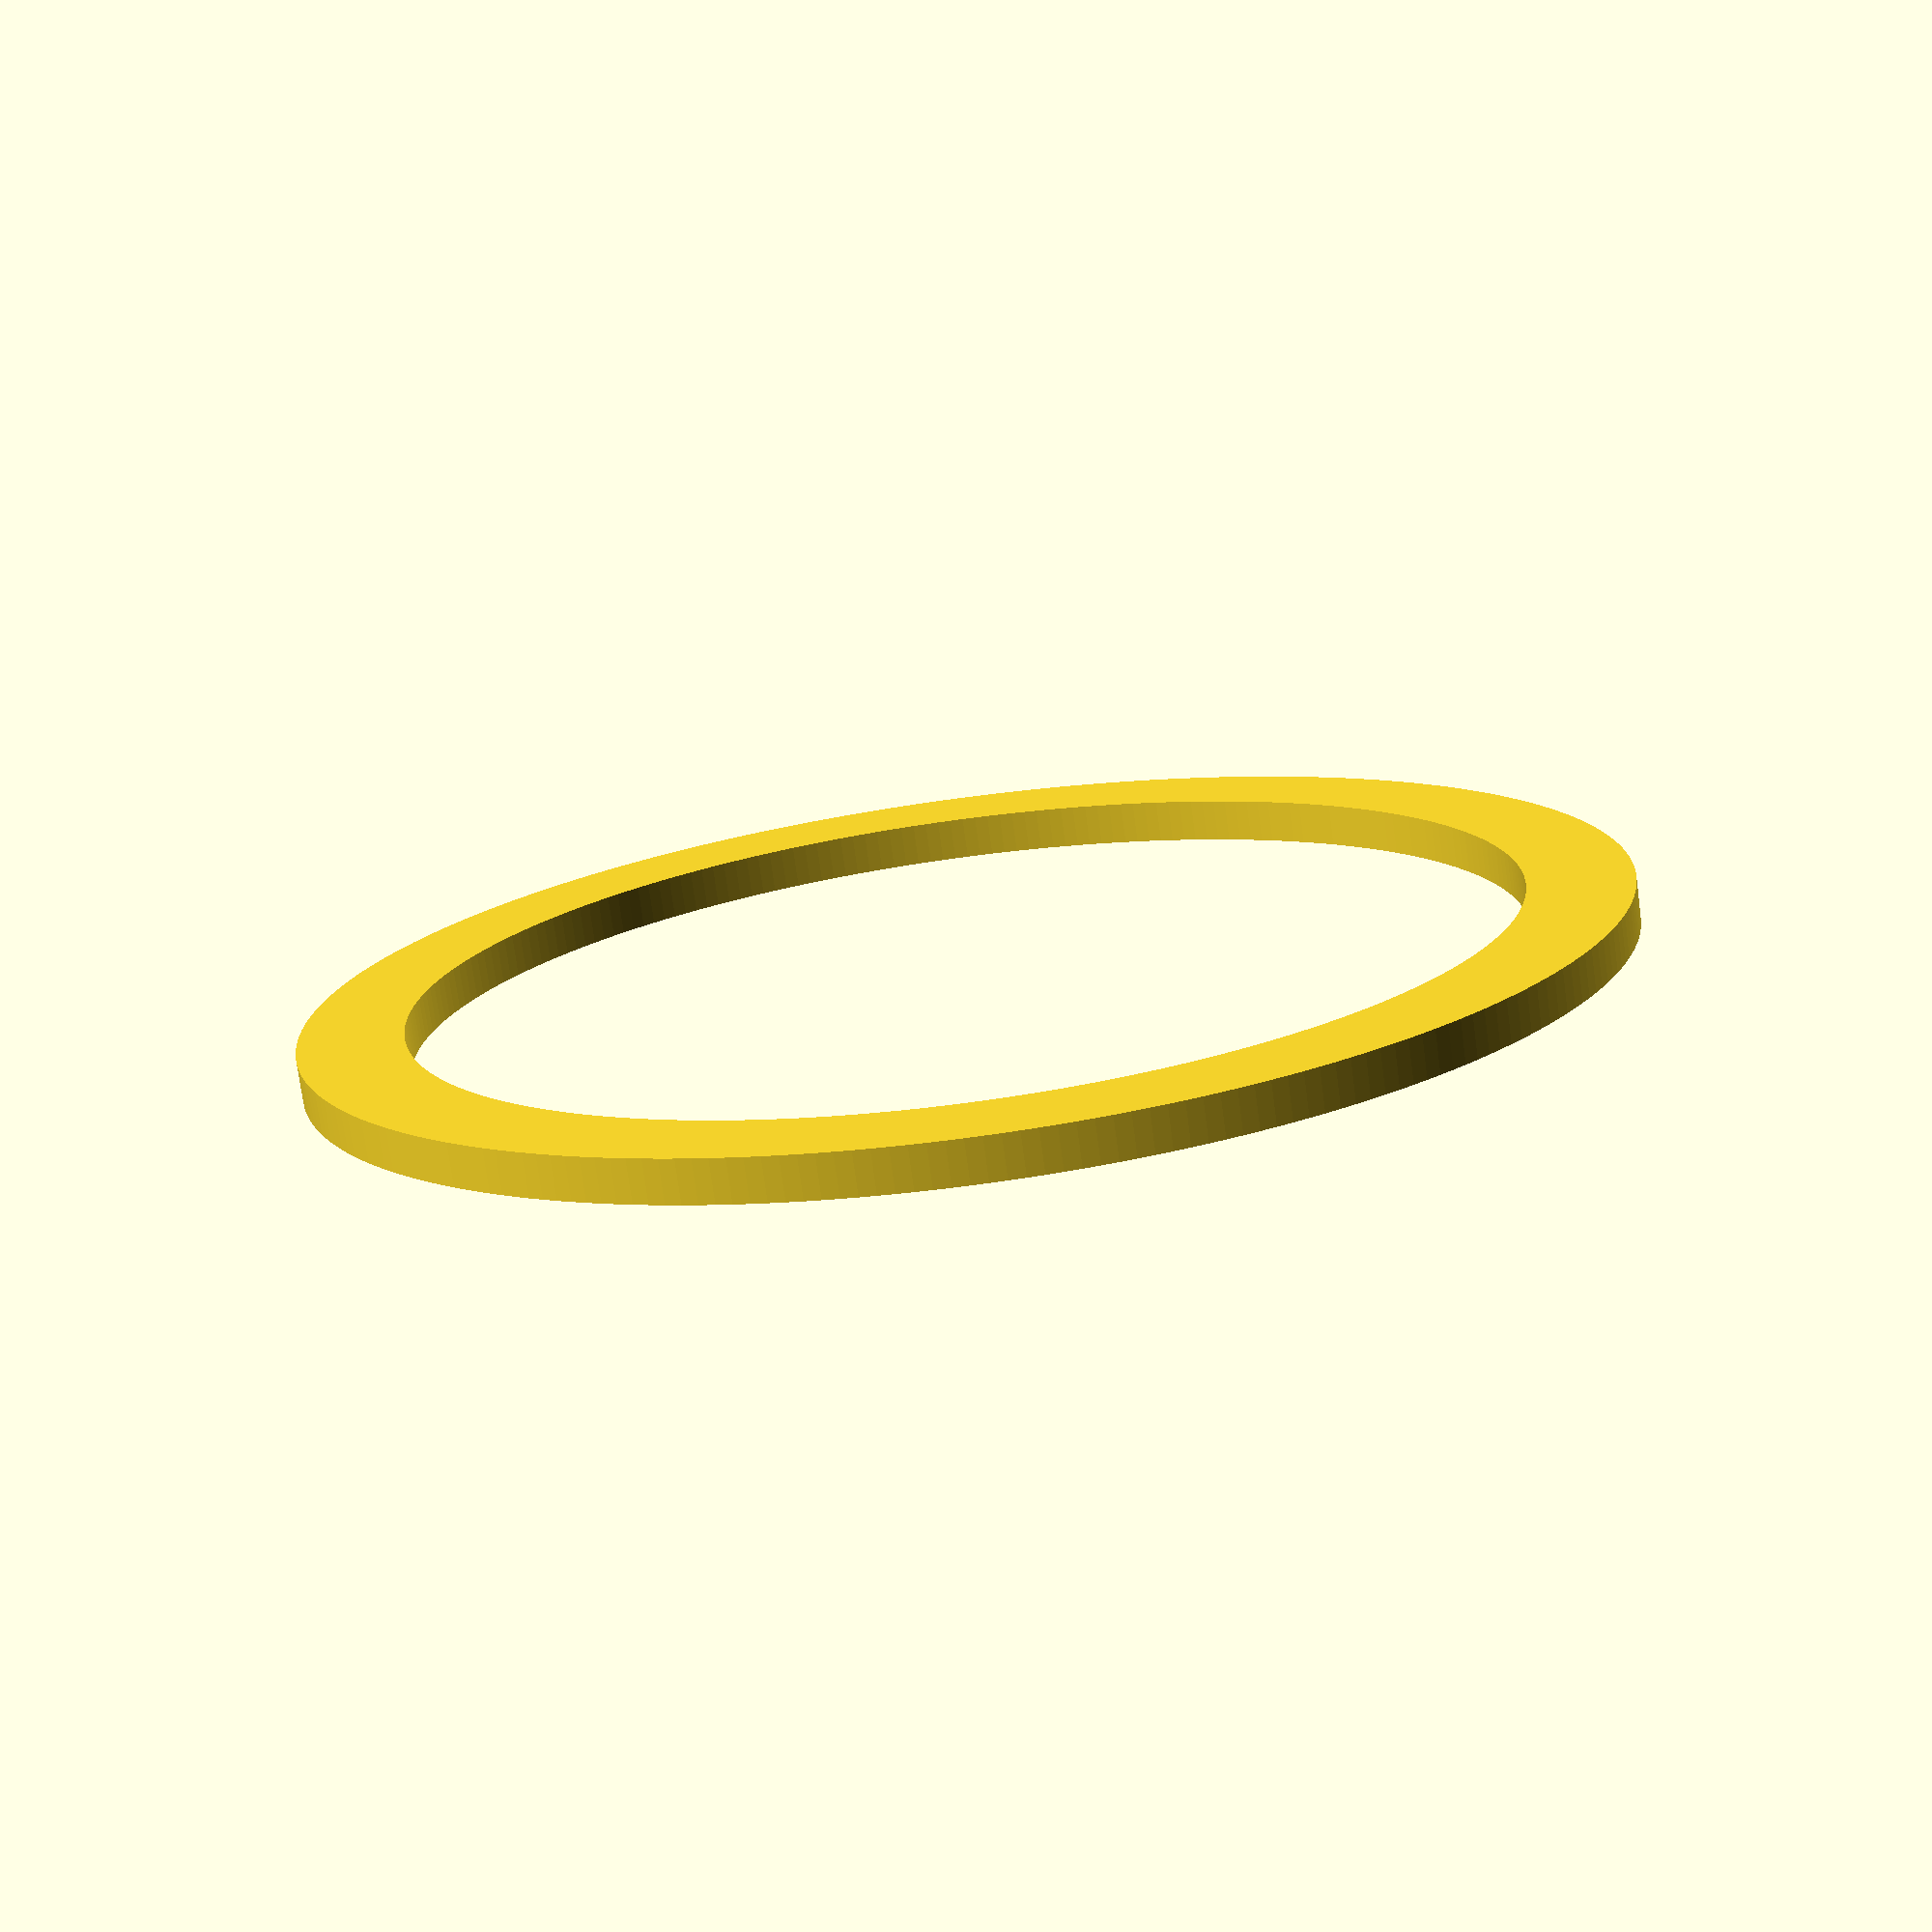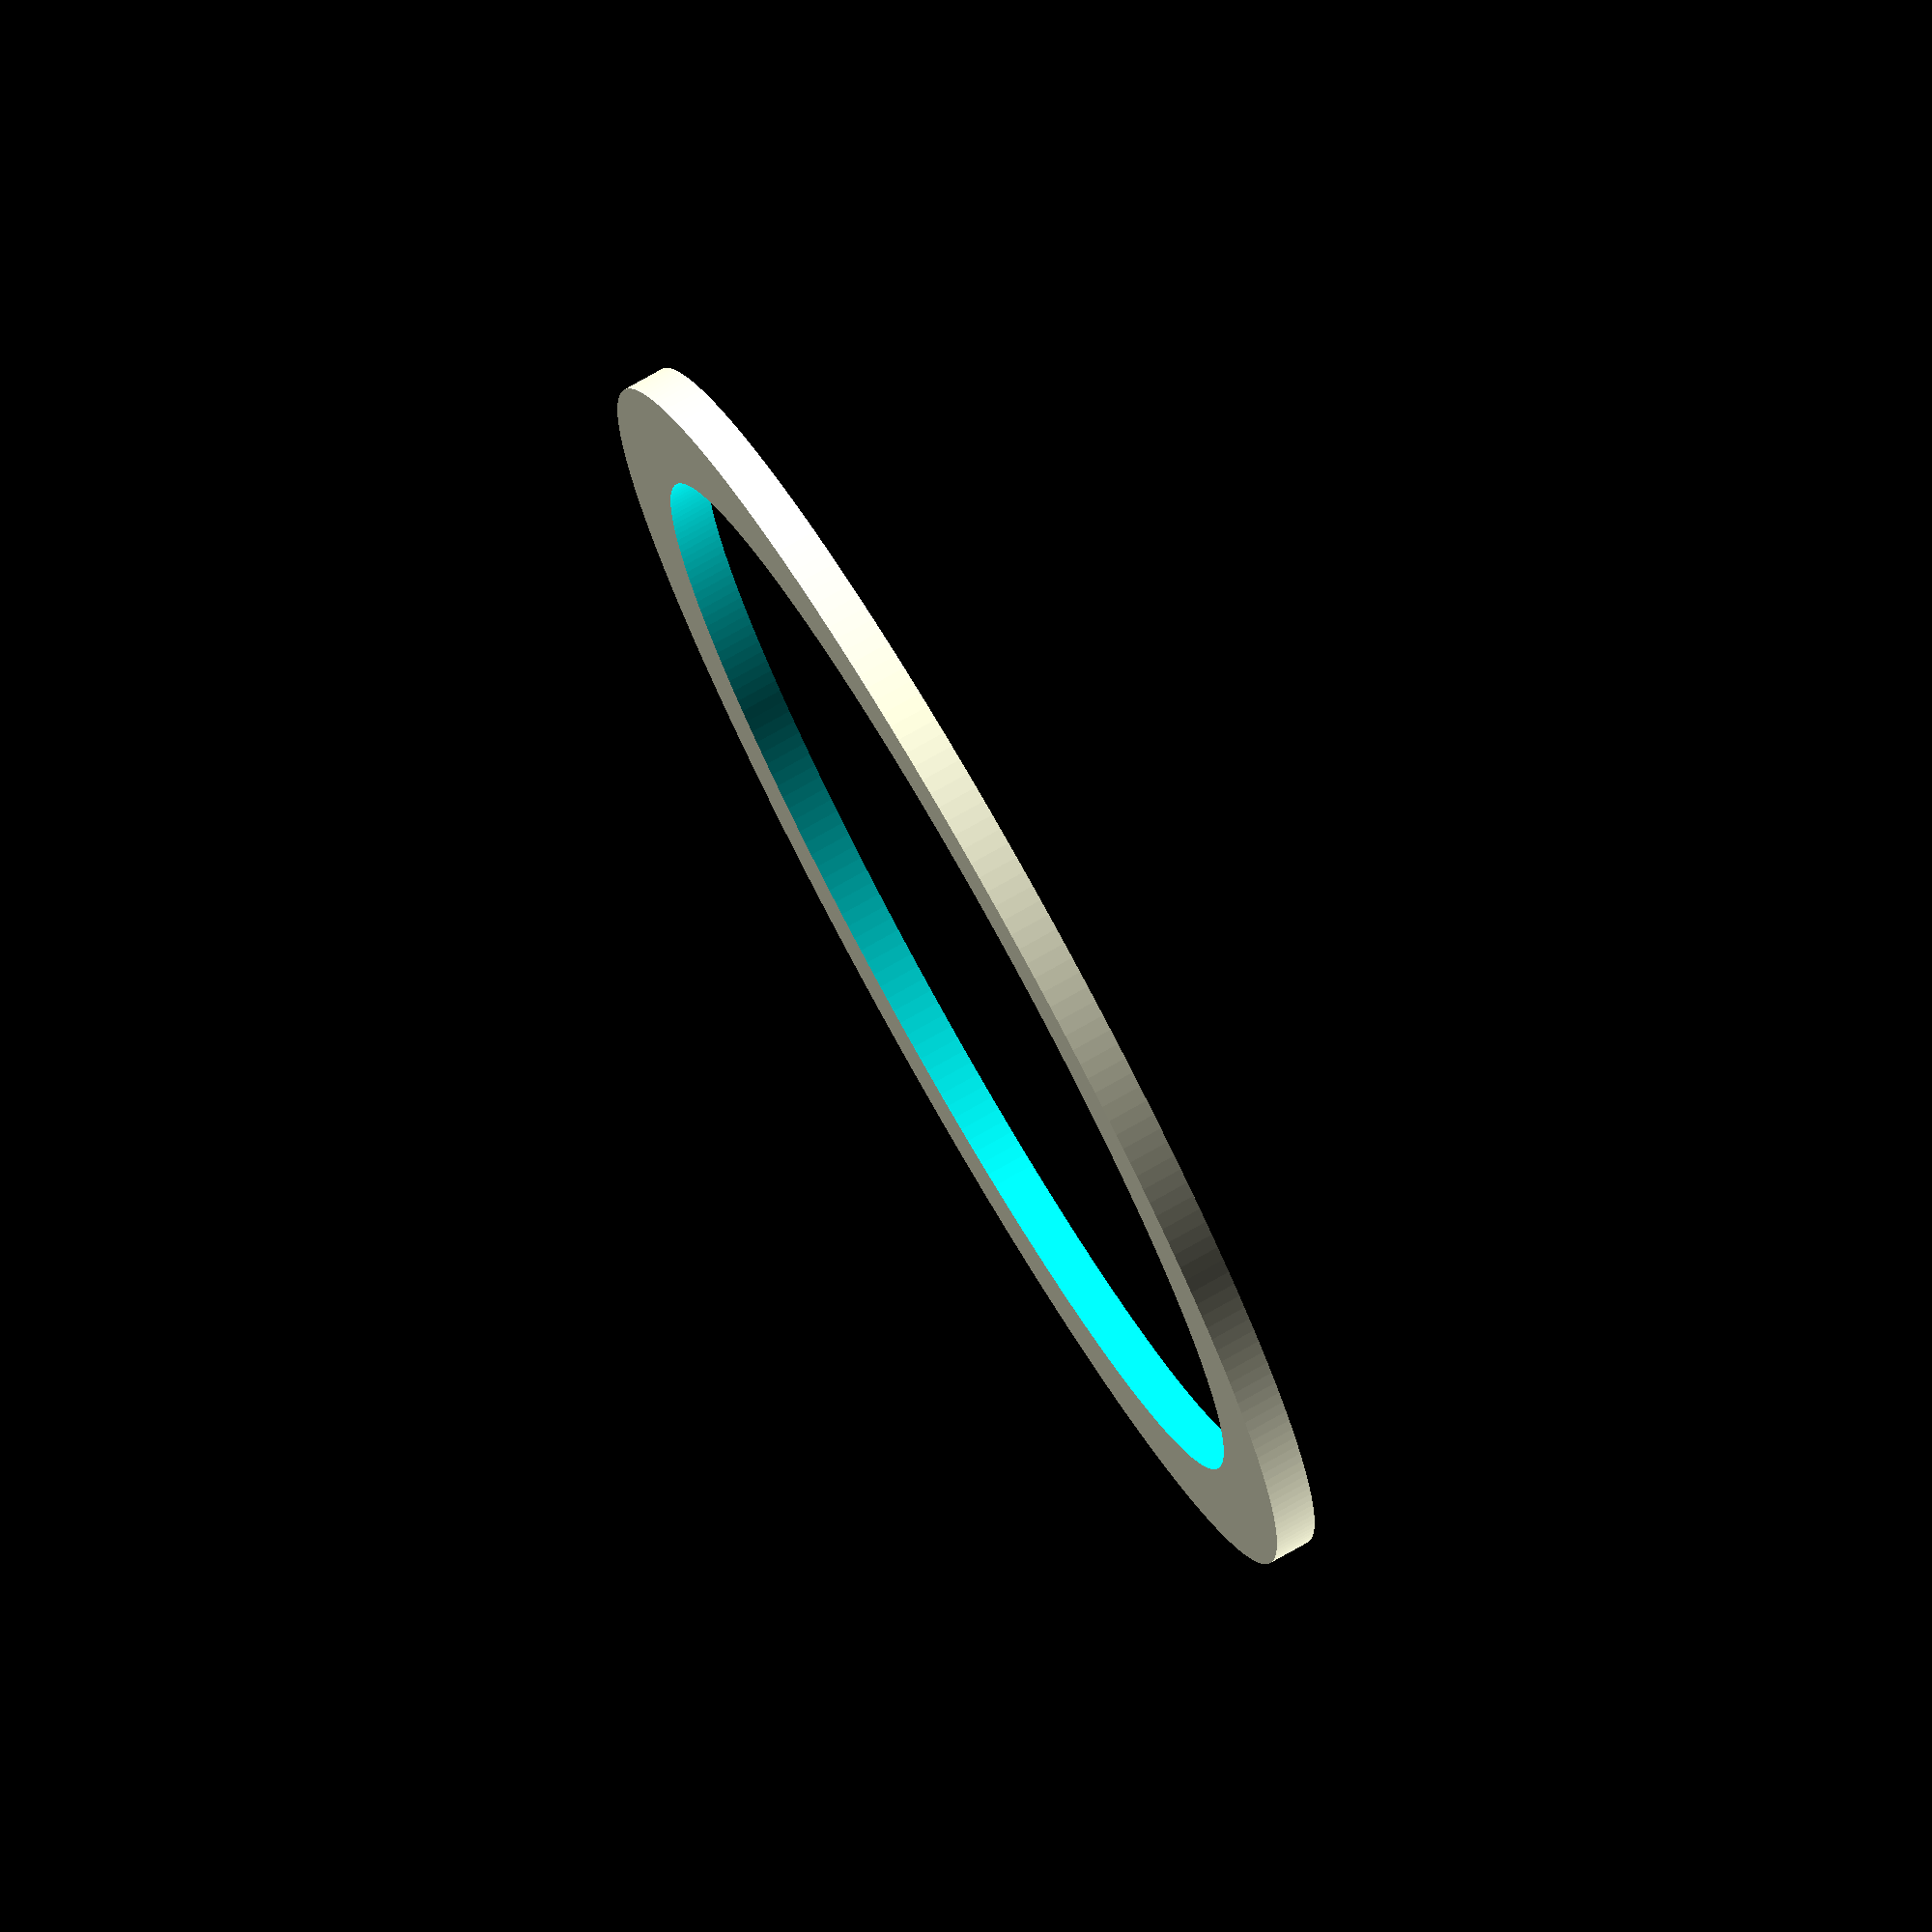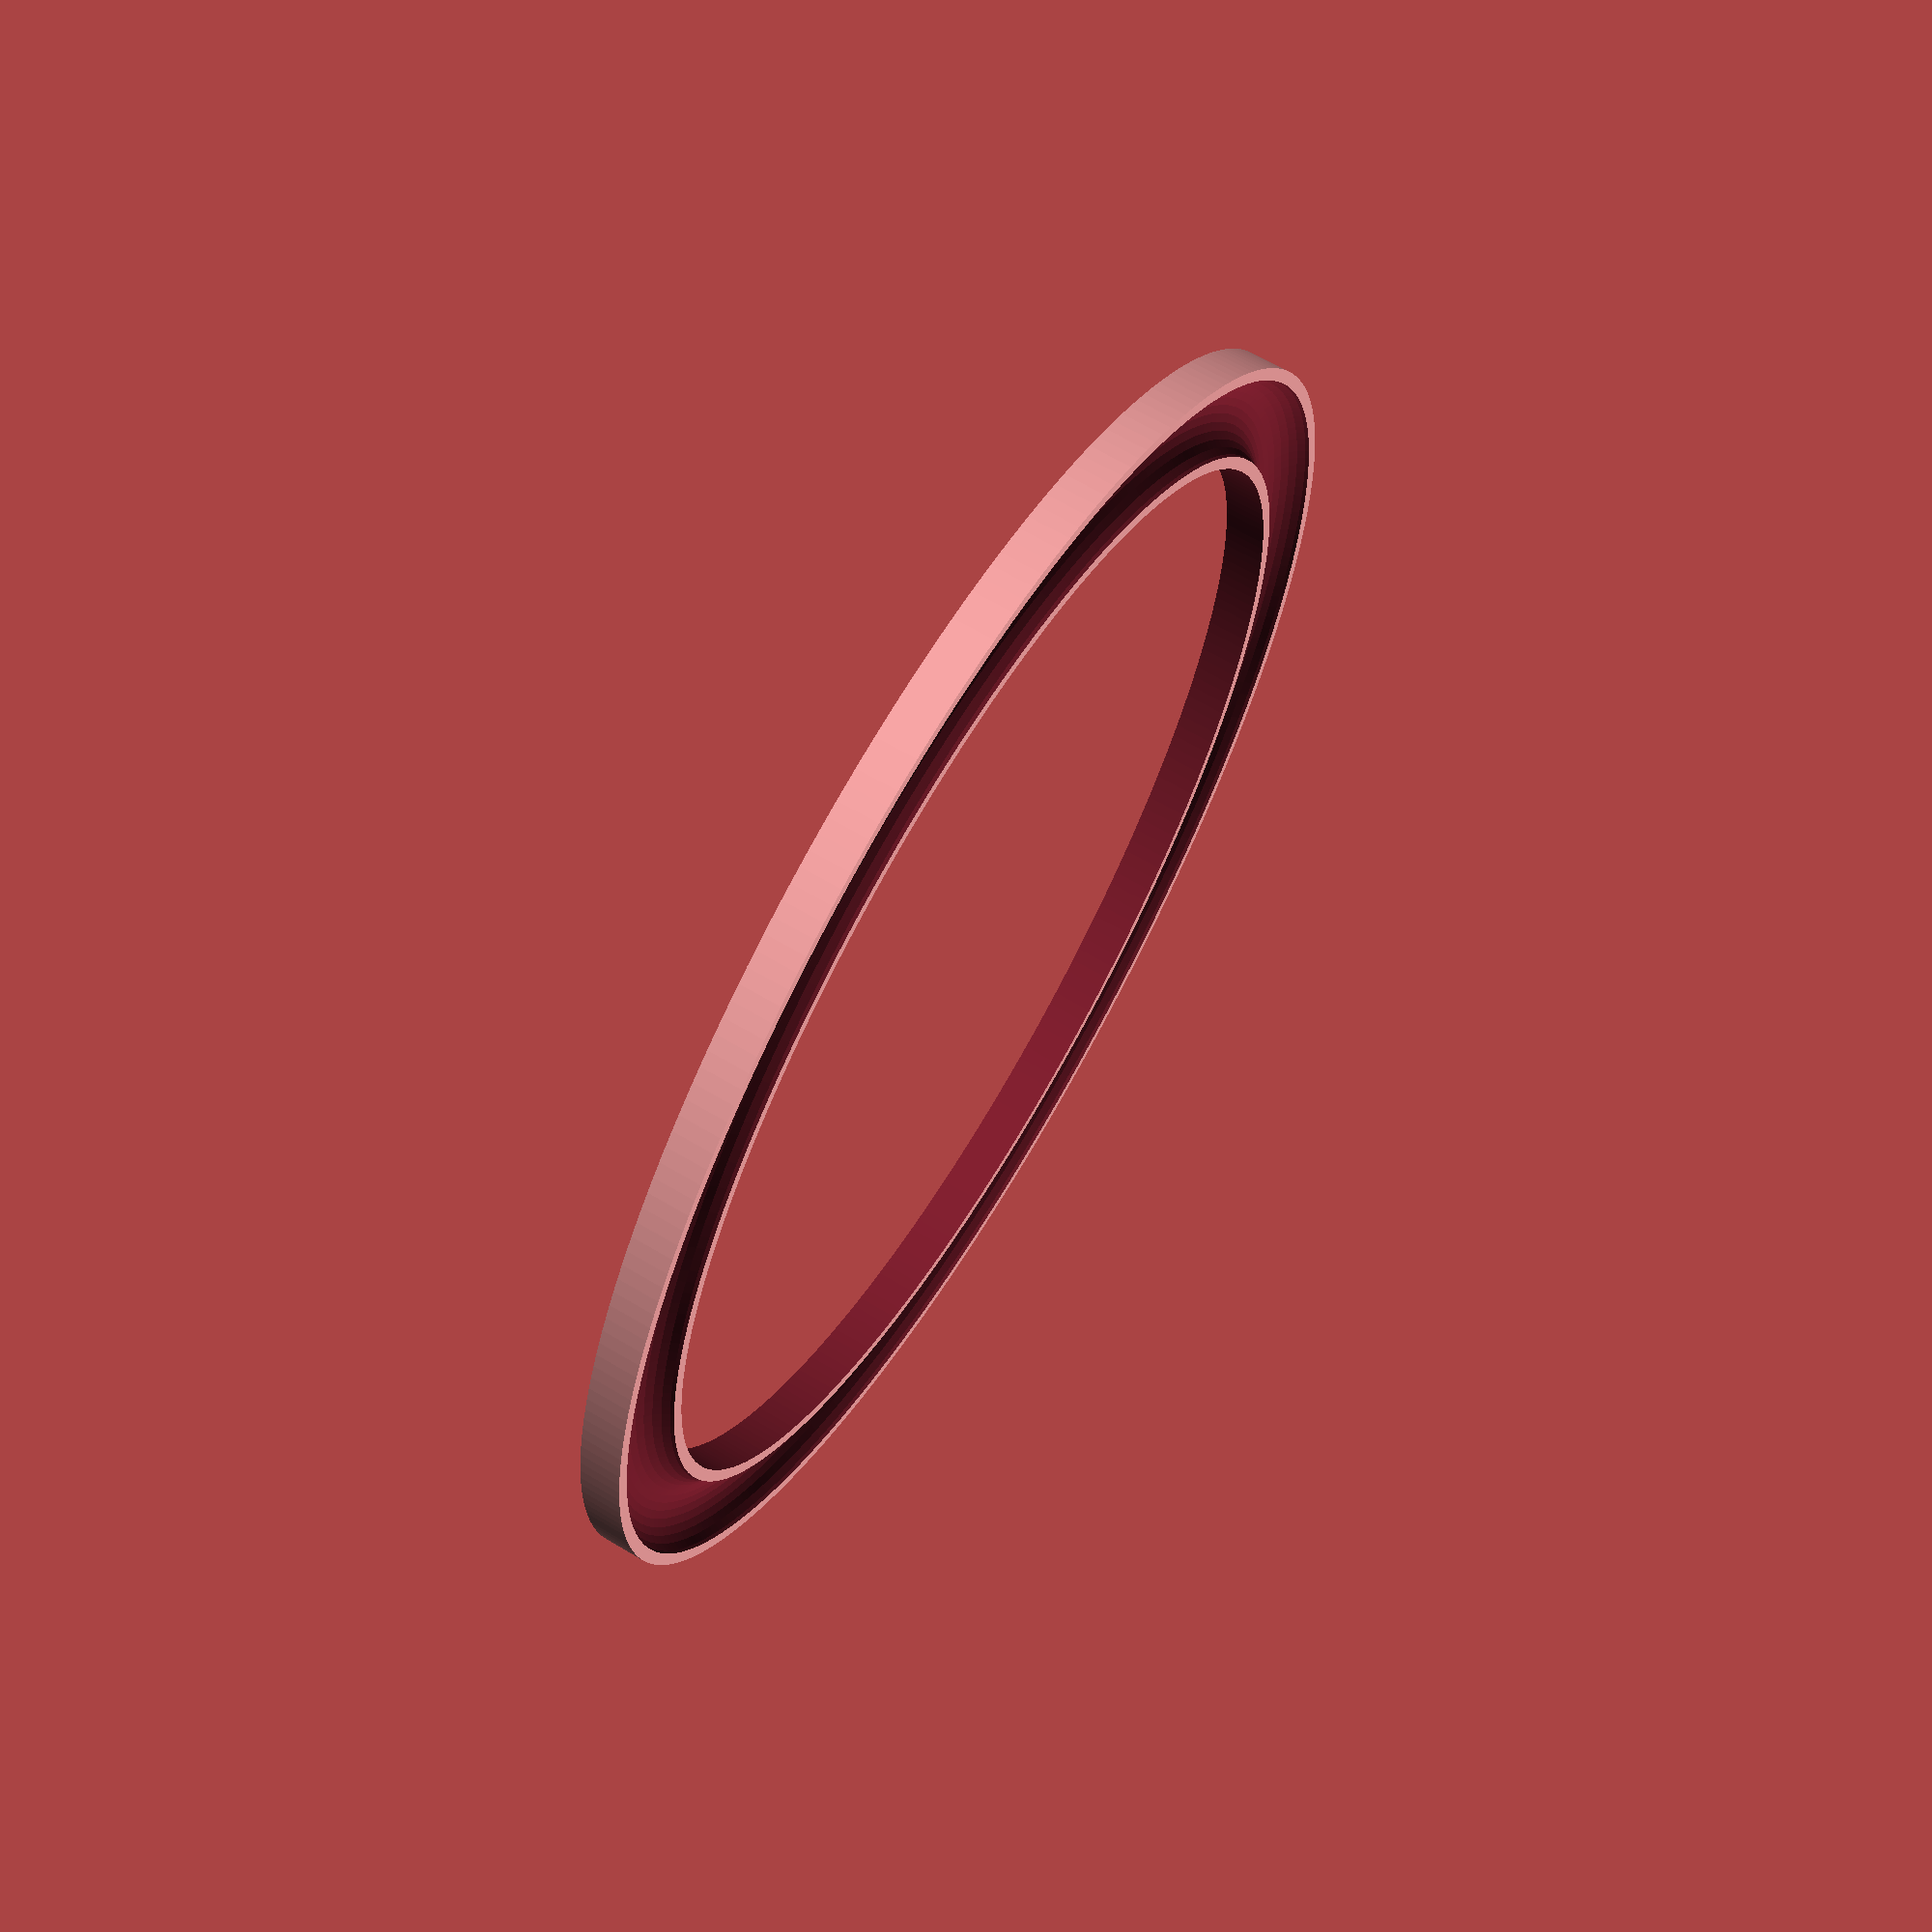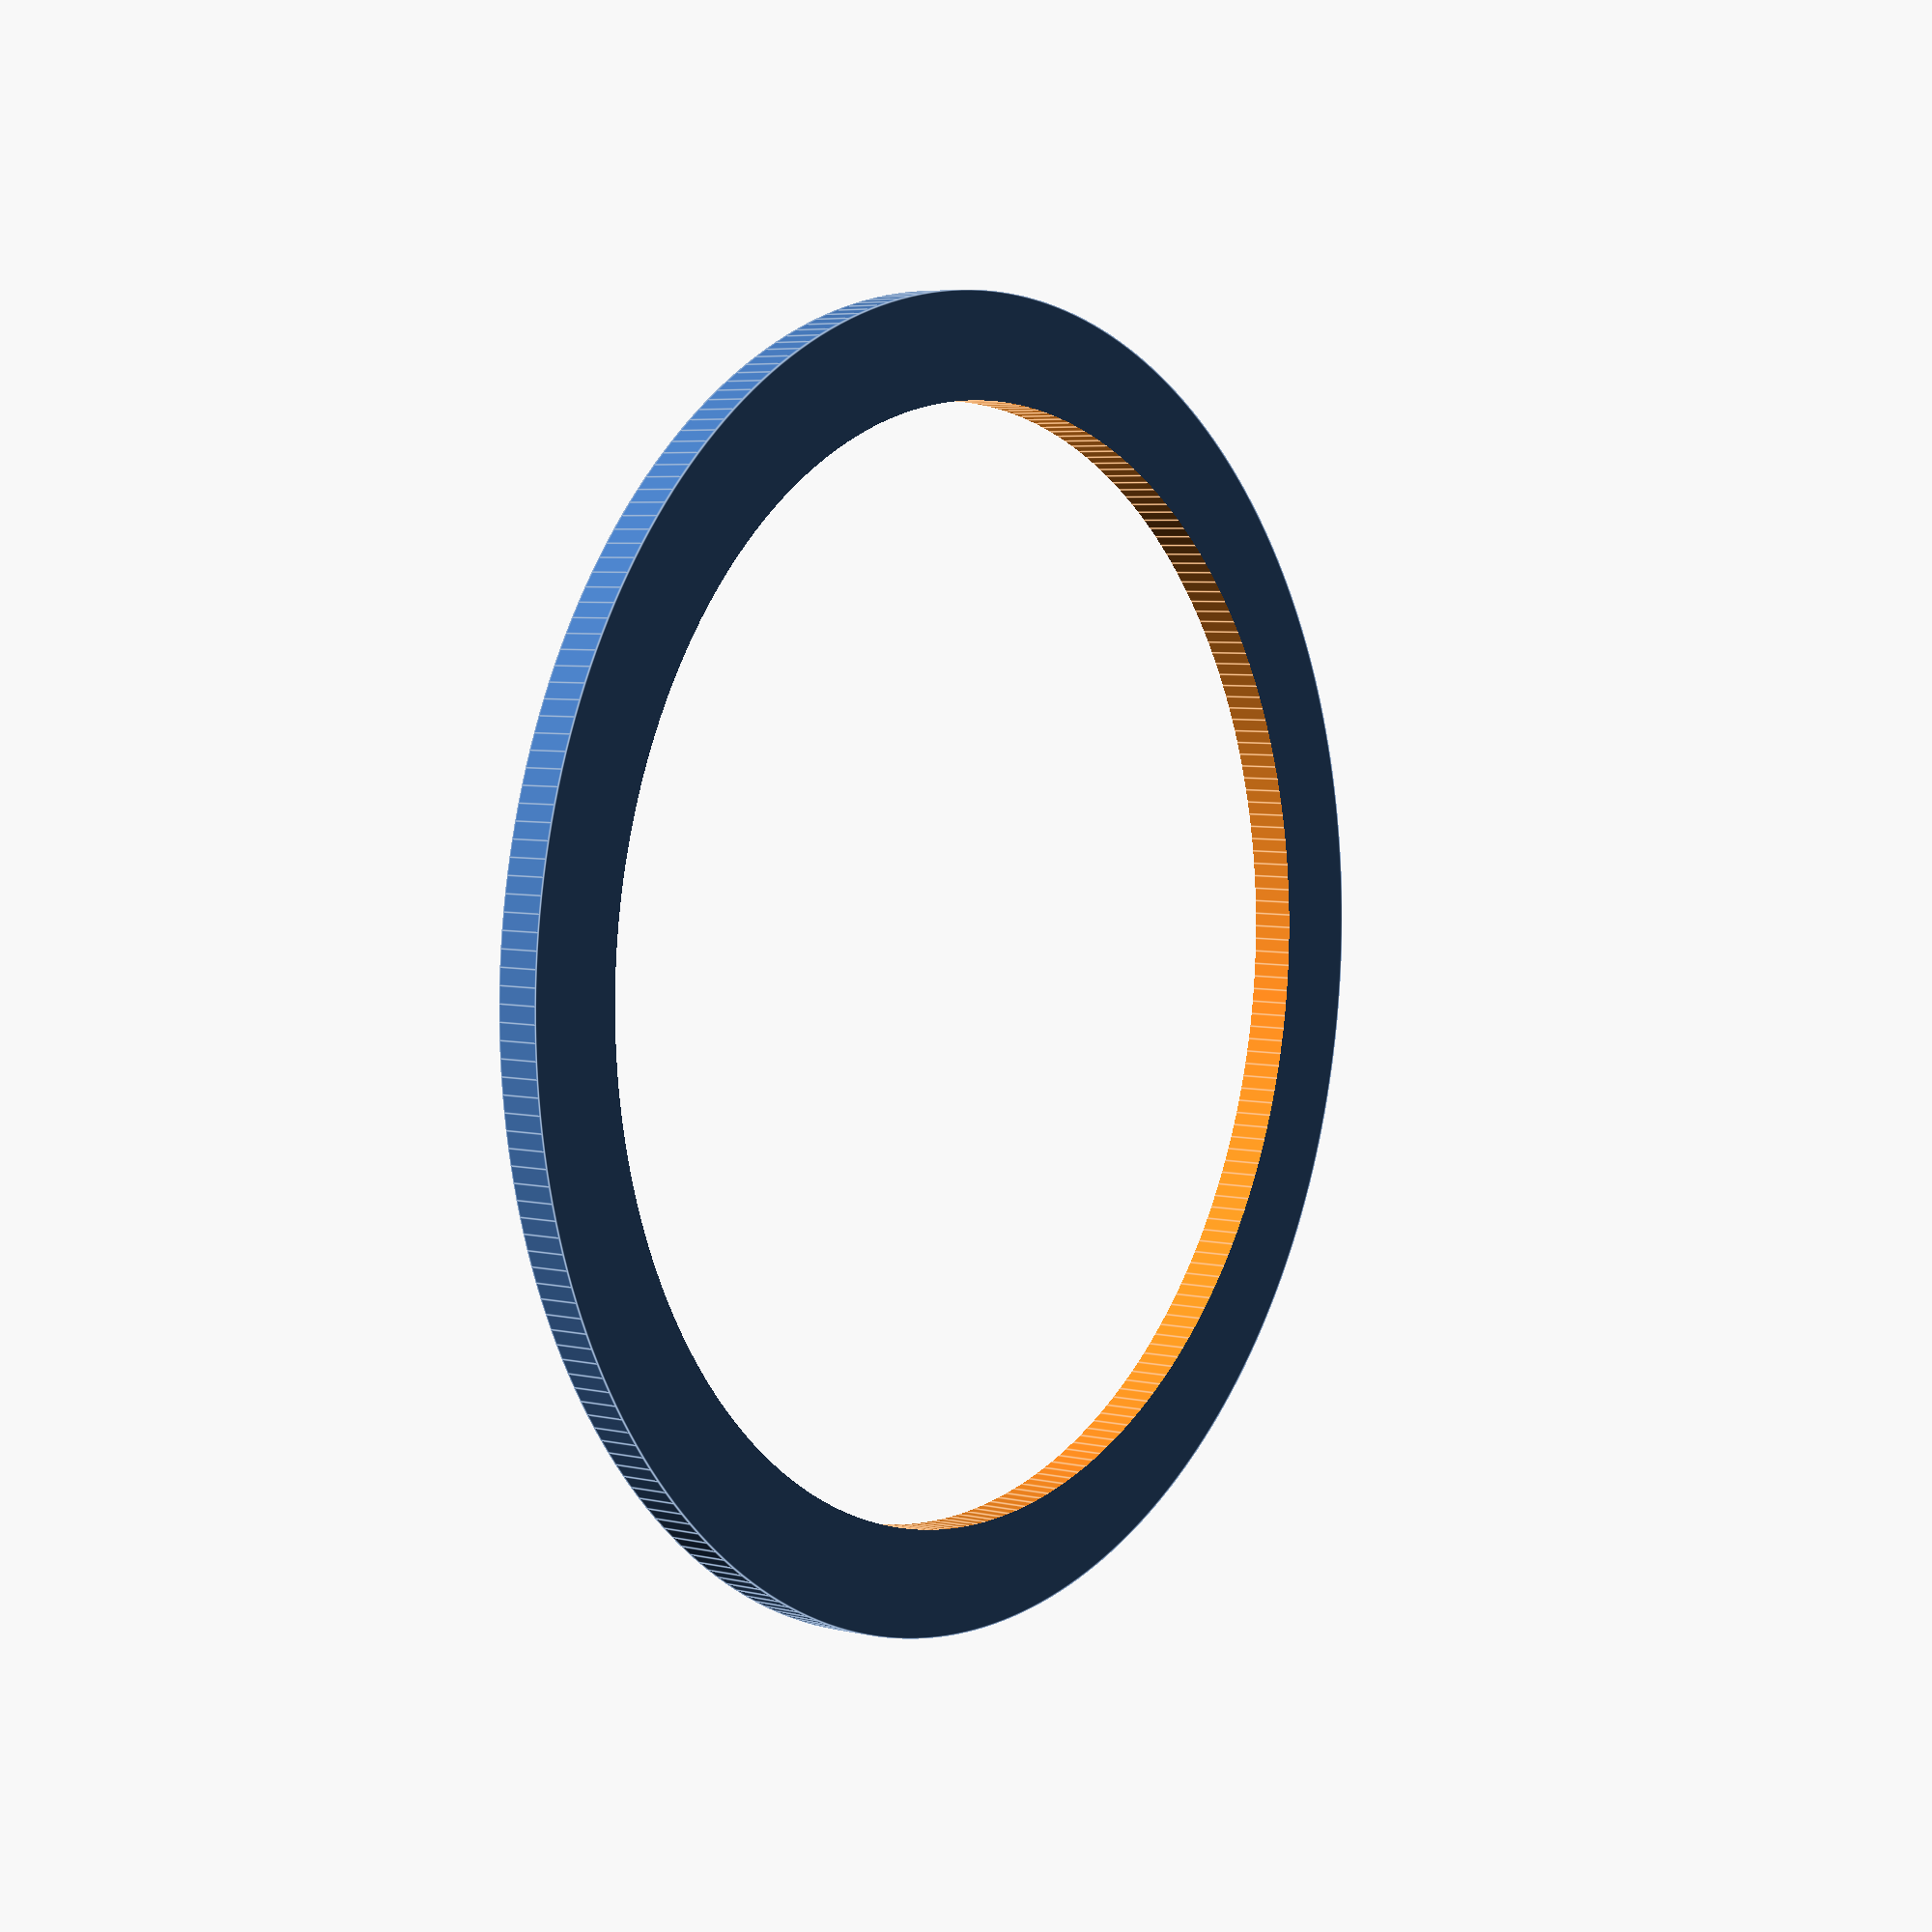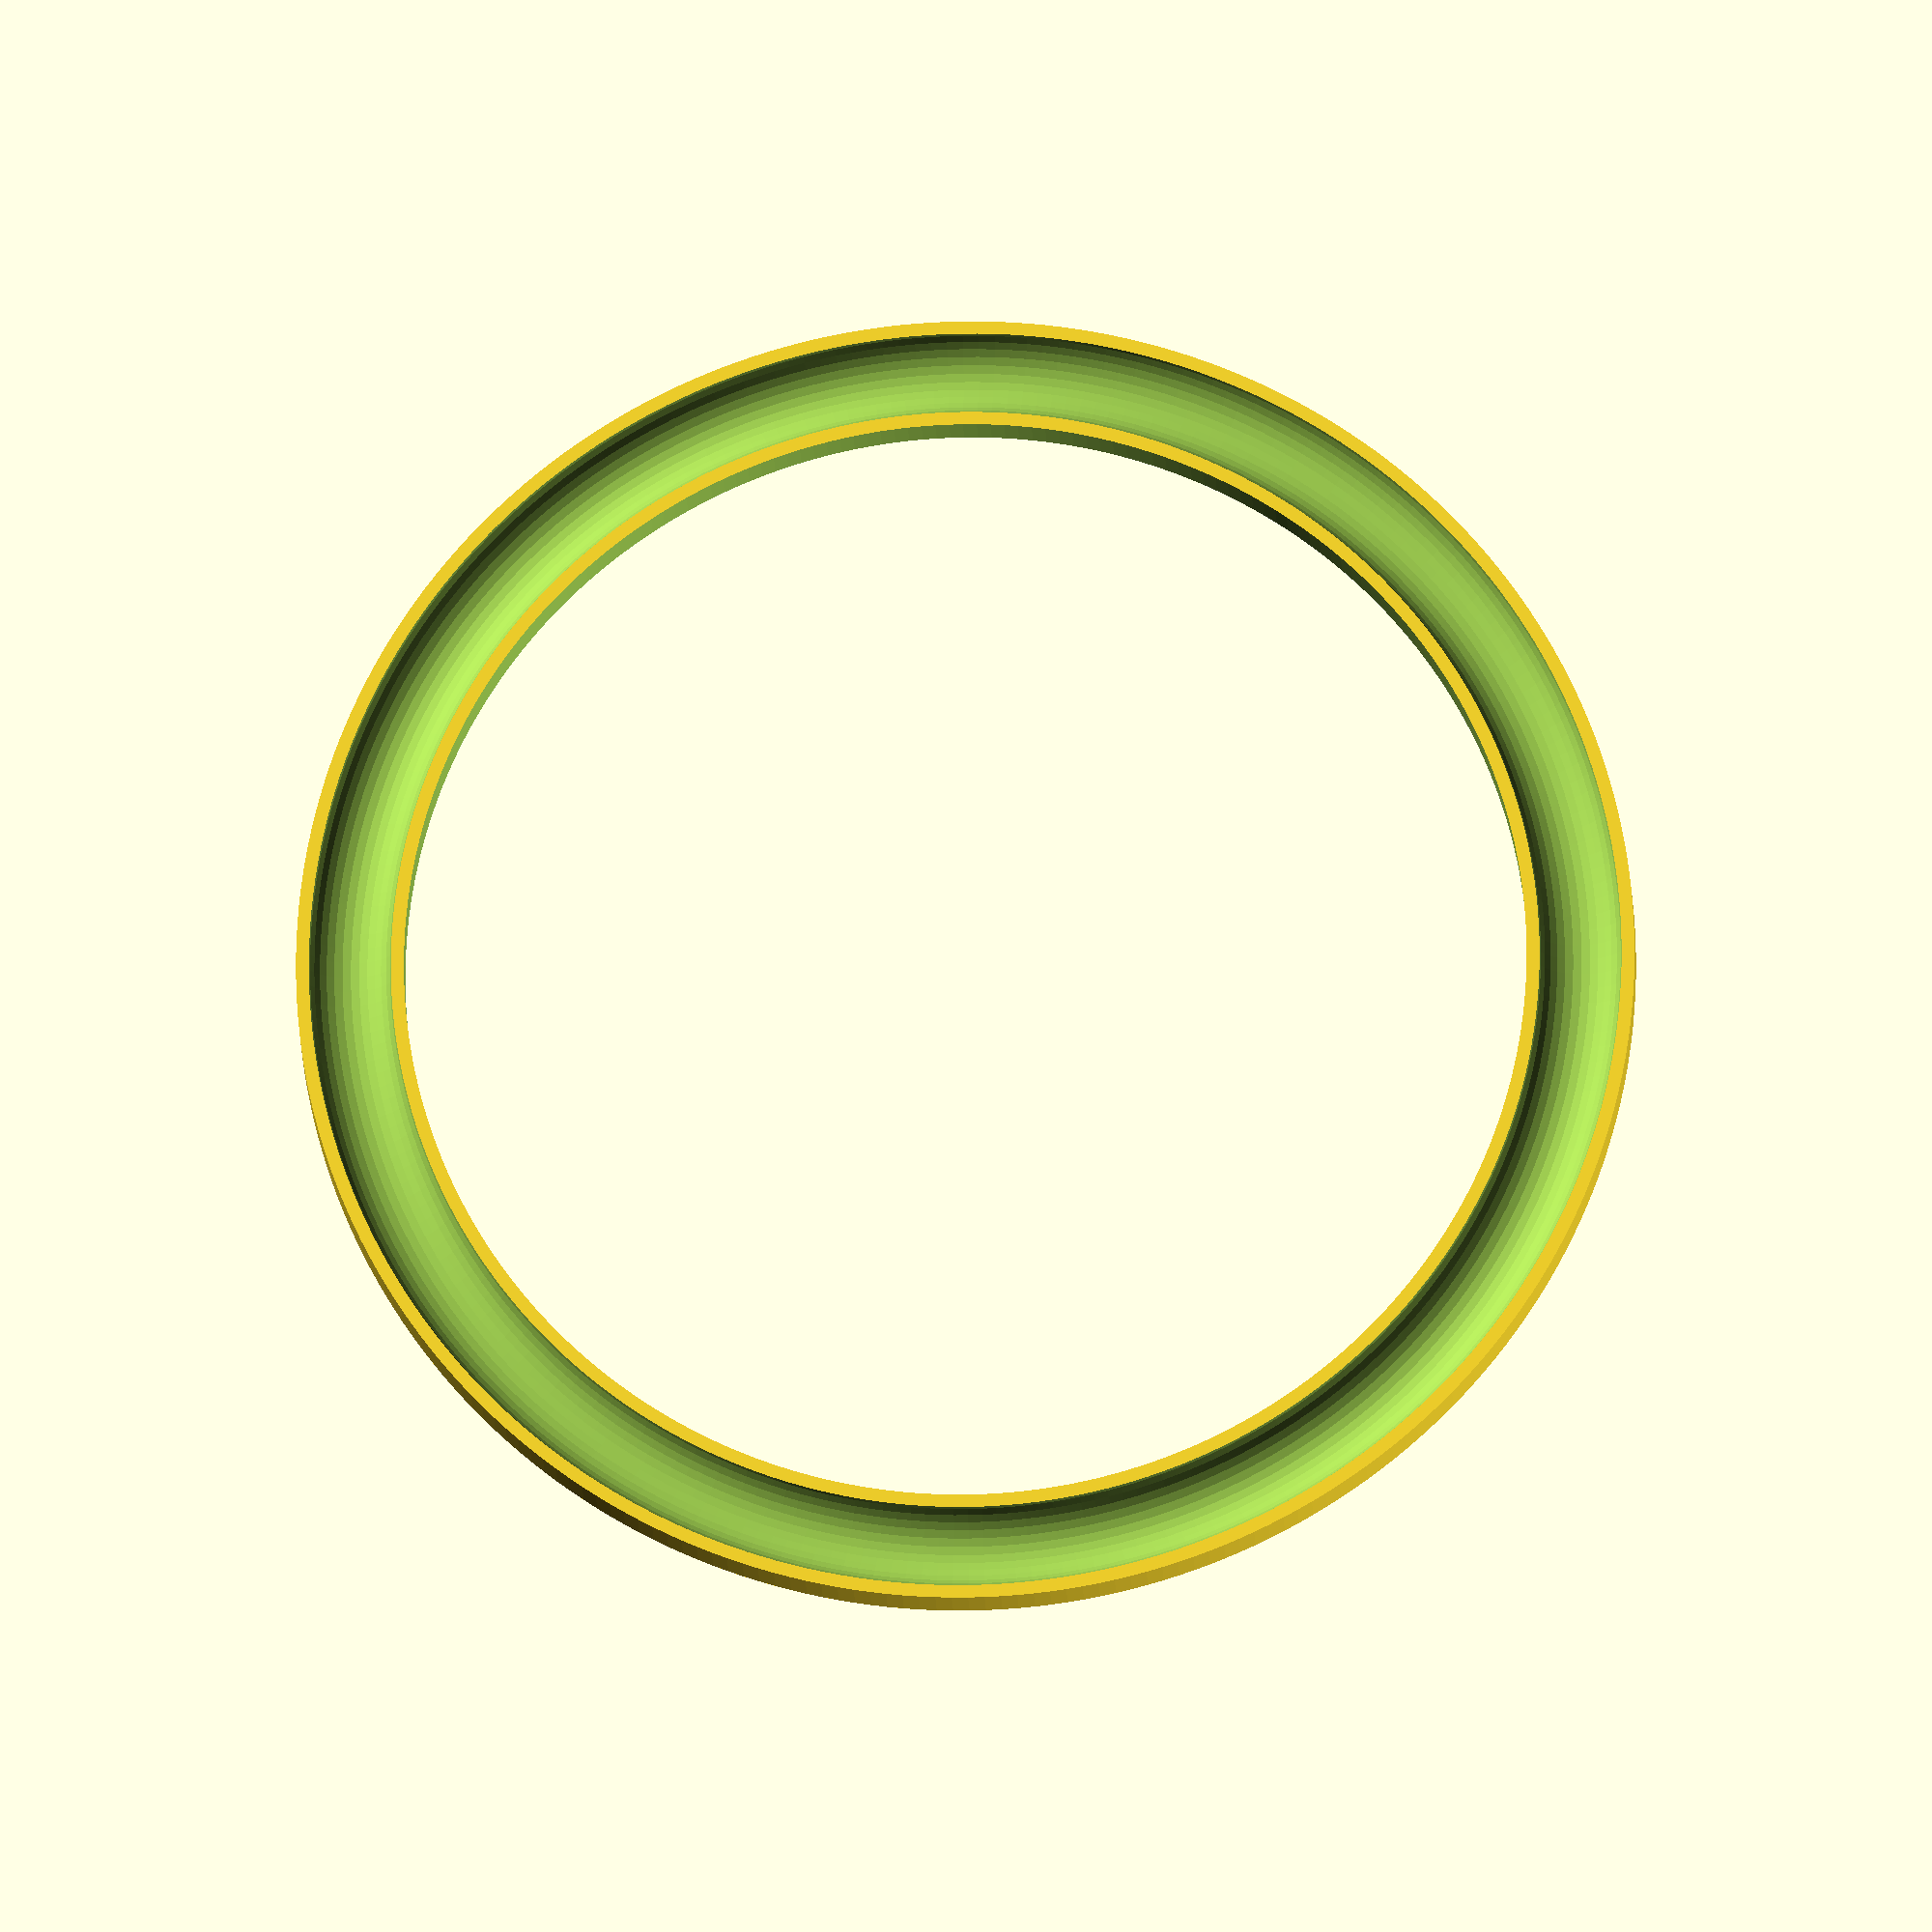
<openscad>
//variables
OuterRadius = 62;
InnerRadius = 52;
R1 = (OuterRadius-InnerRadius)/2-1; //radius of torus
R2 = OuterRadius-R1-1; //radius of ring
Zscale = 4/R1;

difference()
{
    translate([0,0,0])
    {
        difference()
        {
            cylinder(4, r = OuterRadius, center = true, $fn=256);
            cylinder(5, r = InnerRadius, center = true, $fn=256);
        }
    }
    translate([0,0,1.2])
        {
        scale([1,1,Zscale])
            {    
            torus(R1,R2);
            }
        }    
}    

module torus(R1,R2)
{
rotate_extrude(convexity = 10, $fn = 256)
    { 
    translate([R2, R1/2, 0])
    circle(r = R1, $fn = 32); 
    }
}
    
</openscad>
<views>
elev=255.3 azim=181.5 roll=352.4 proj=p view=solid
elev=103.3 azim=139.3 roll=299.5 proj=o view=solid
elev=115.2 azim=199.4 roll=239.0 proj=p view=solid
elev=174.9 azim=246.4 roll=53.4 proj=p view=edges
elev=197.7 azim=32.1 roll=178.0 proj=o view=wireframe
</views>
